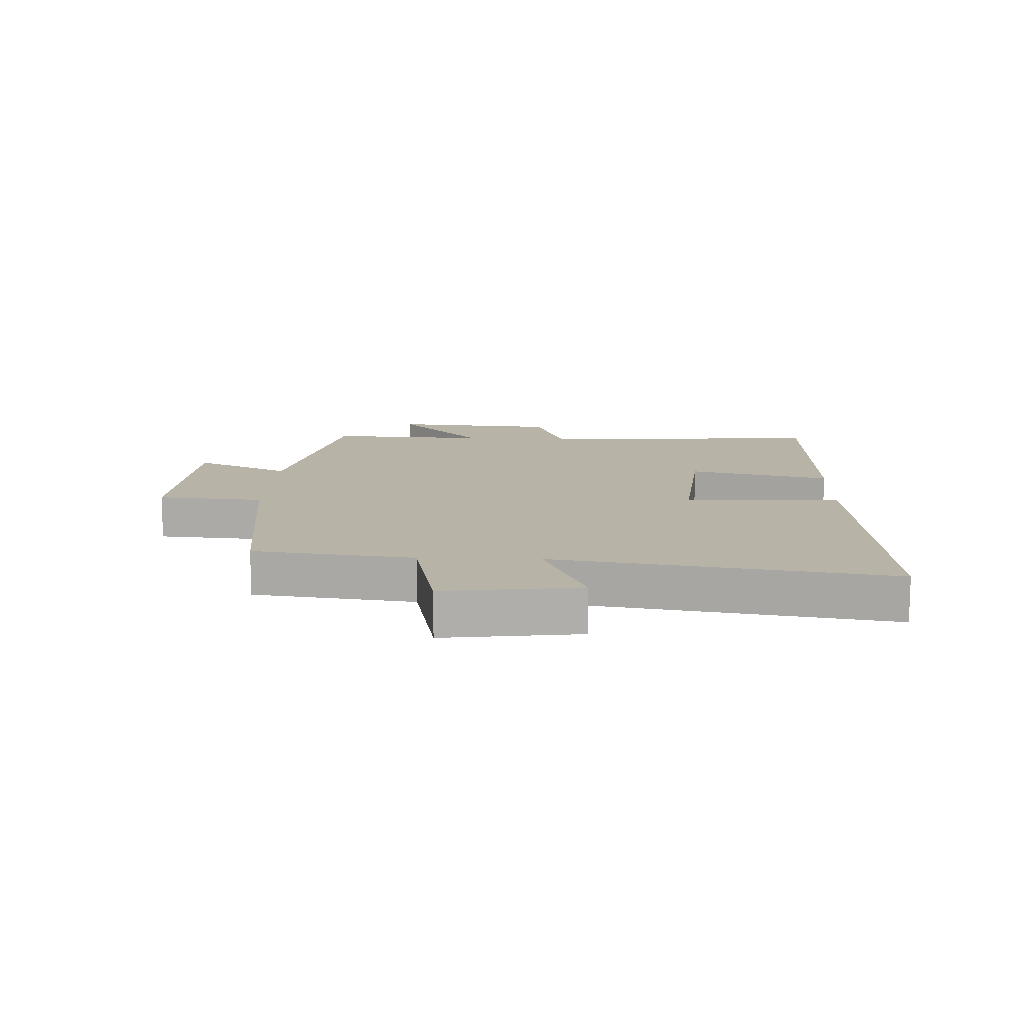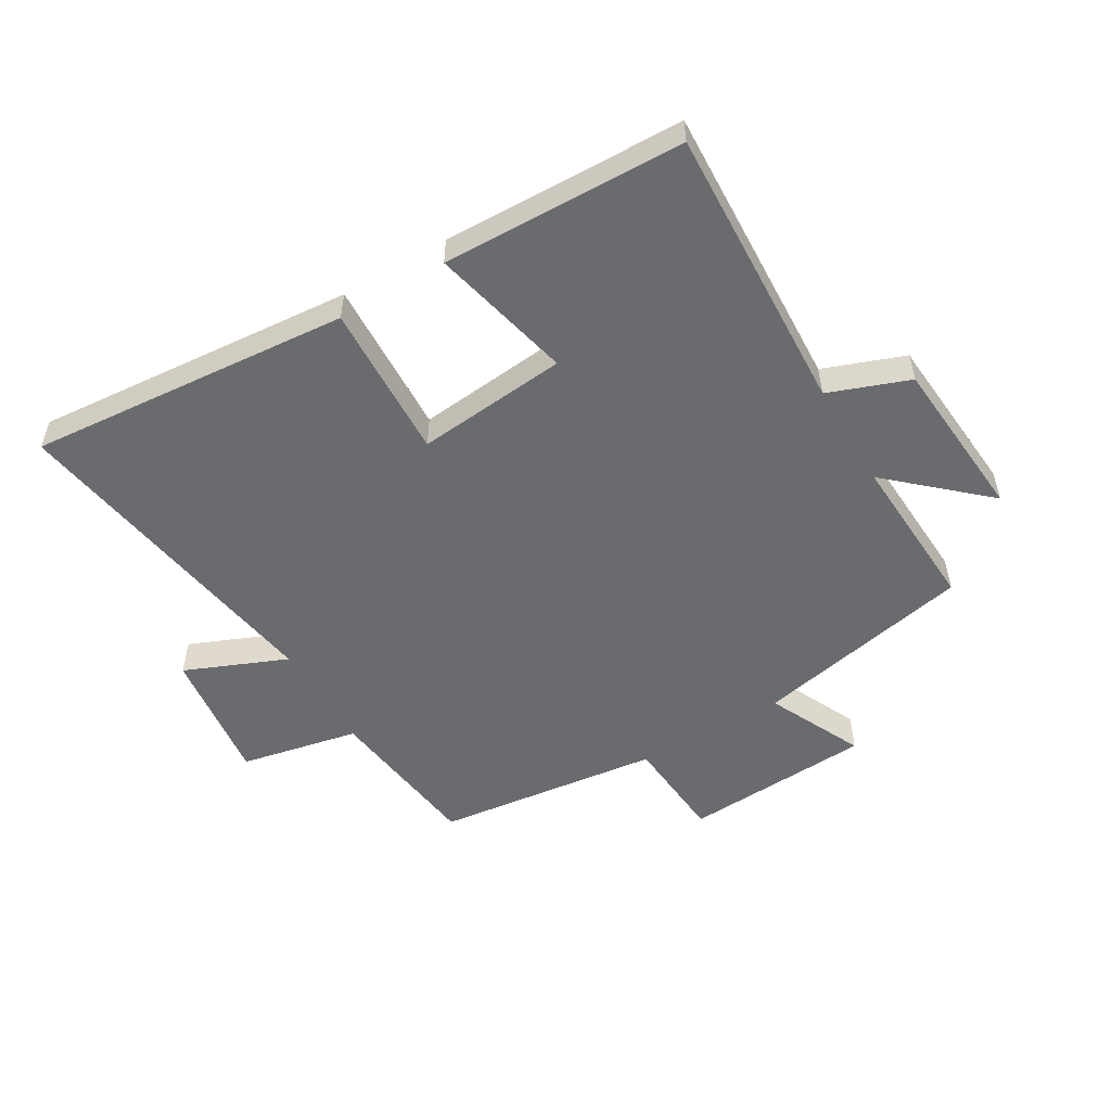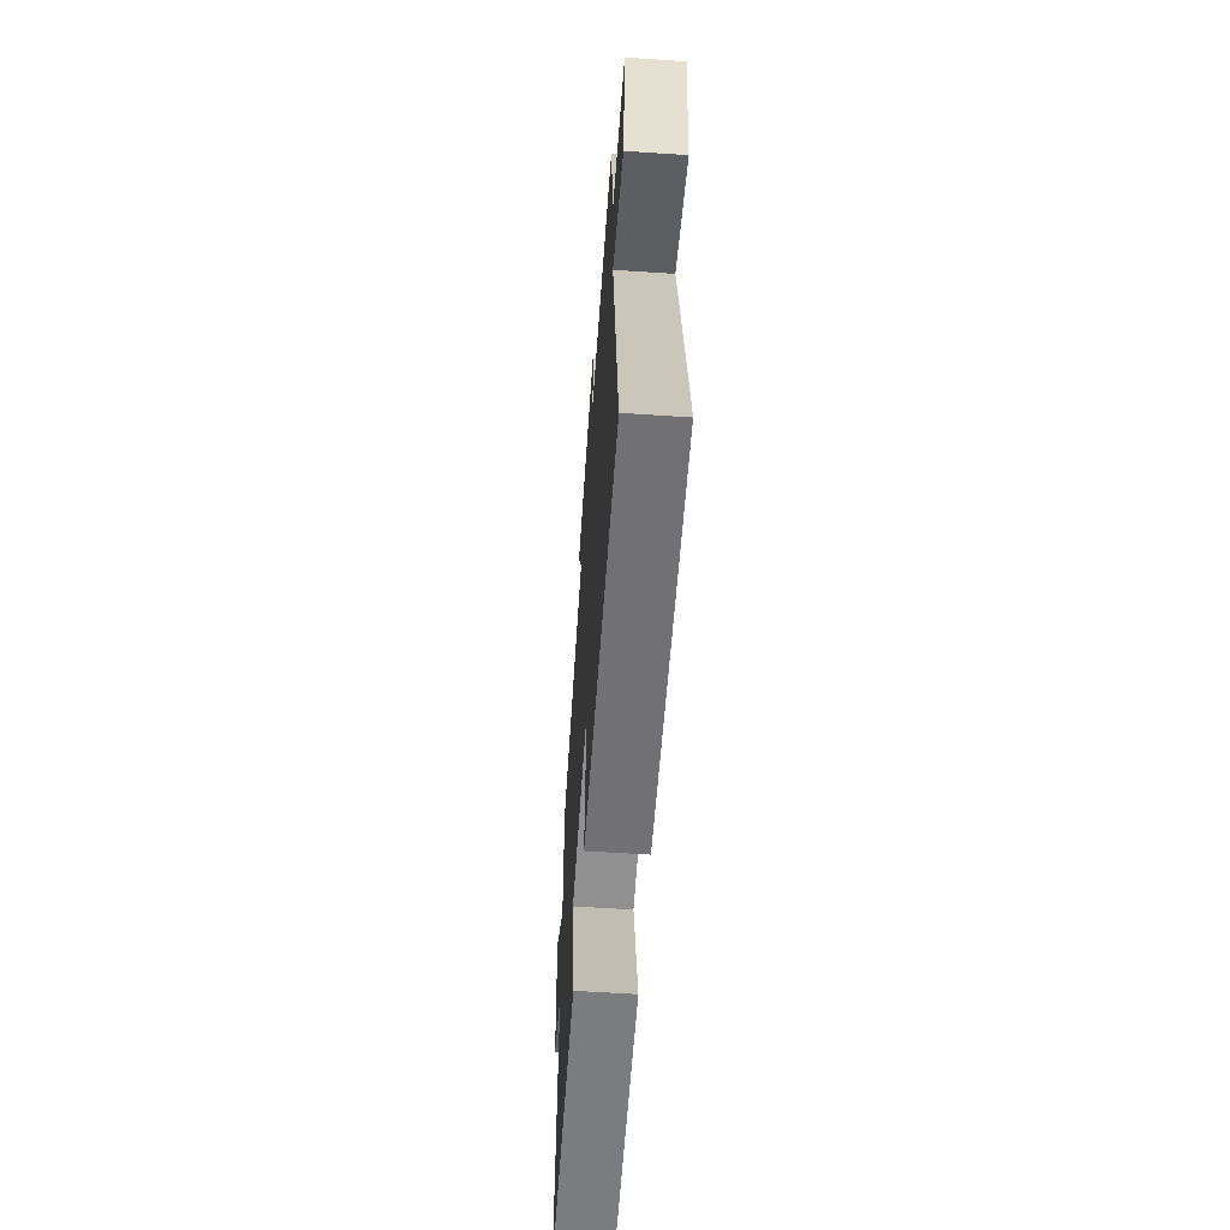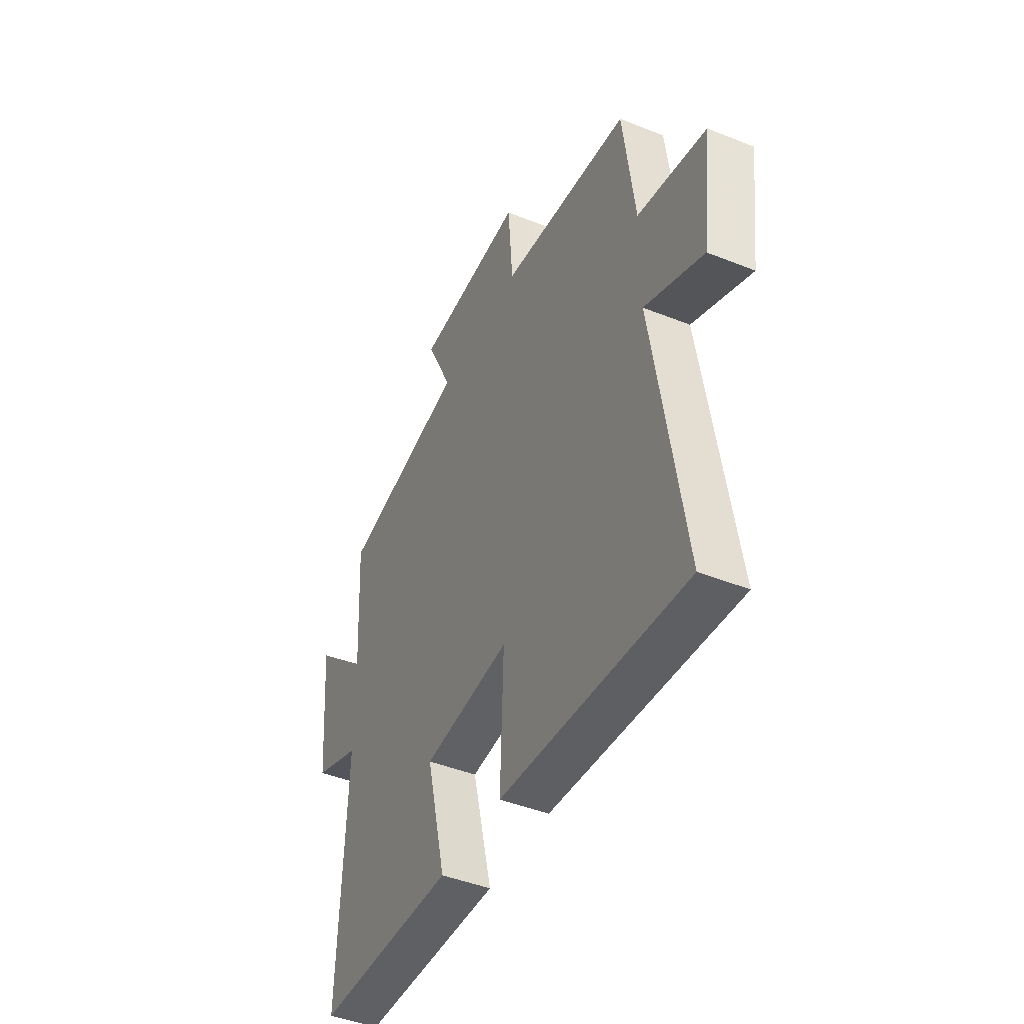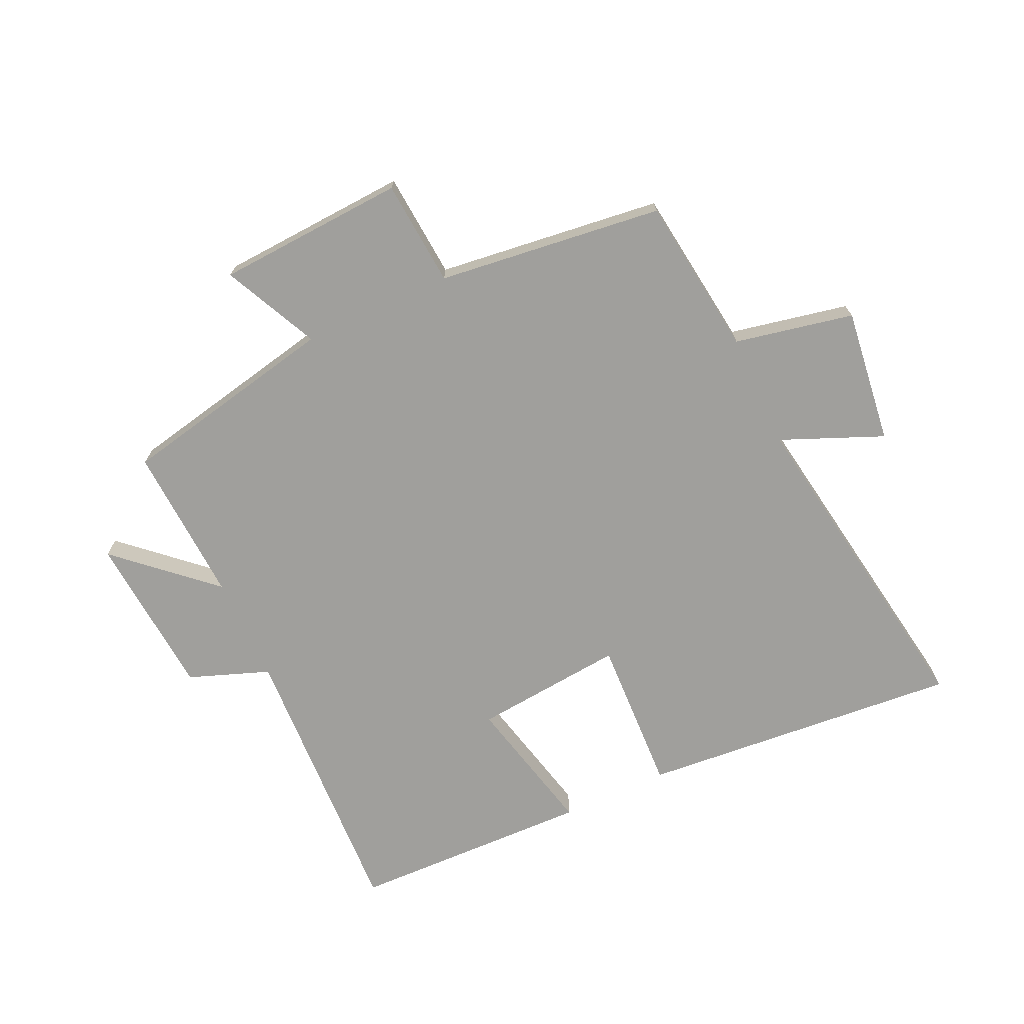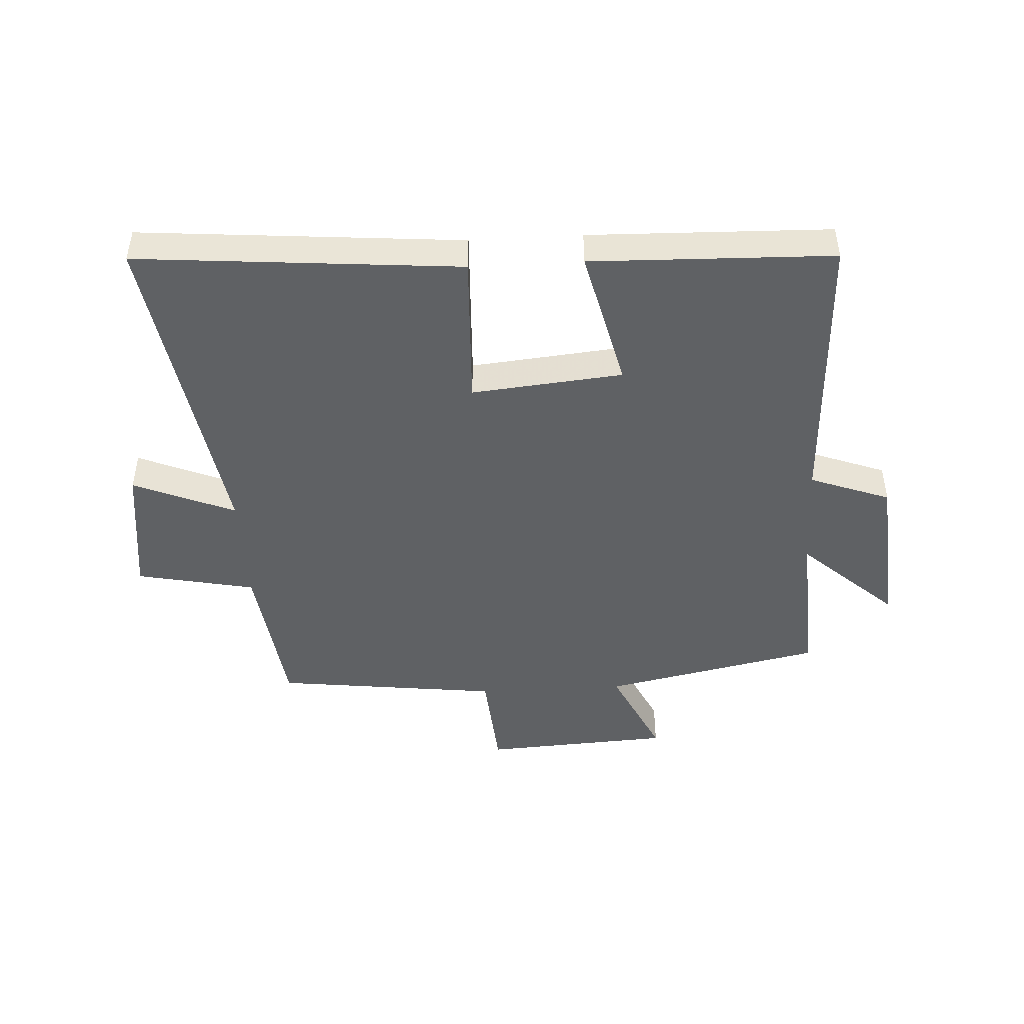
<metadata>
{"format":"obj","ext":"obj","renderer":"f3d","projection":"perspective","resolution":1024,"background":"white","views":[{"elev":12.7,"azim":92.1,"up":"+Y"},{"elev":-53.3,"azim":-149.4,"up":"+Y"},{"elev":-60.2,"azim":86.1,"up":"+Z"},{"elev":-44.3,"azim":64.9,"up":"+Z"},{"elev":-71.2,"azim":24.8,"up":"+Y"},{"elev":-46.4,"azim":-176.8,"up":"+Y"}]}
</metadata>
<code>
v 0.466 0.07 0.455
v 0.5 0.07 0.193
v 0.695 0.07 0.153
v 0.667 0.07 -0.069
v 0.5 0.07 0.001
v 0.587 0.07 -0.545
v 0.058 0.07 -0.5
v 0.069 0.07 -0.244
v -0.179 0.07 -0.268
v -0.124 0.07 -0.5
v -0.521 0.07 -0.489
v -0.5 0.07 -0.016
v -0.632 0.07 0.033
v -0.654 0.07 0.303
v -0.5 0.07 0.164
v -0.514 0.07 0.425
v -0.154 0.07 0.5
v -0.228 0.07 0.656
v 0.082 0.07 0.674
v 0.096 0.07 0.5
v 0.466 0 0.455
v 0.5 0 0.193
v 0.695 0 0.153
v 0.667 0 -0.069
v 0.5 0 0.001
v 0.587 0 -0.545
v 0.058 0 -0.5
v 0.069 0 -0.244
v -0.179 0 -0.268
v -0.124 0 -0.5
v -0.521 0 -0.489
v -0.5 0 -0.016
v -0.632 0 0.033
v -0.654 0 0.303
v -0.5 0 0.164
v -0.514 0 0.425
v -0.154 0 0.5
v -0.228 0 0.656
v 0.082 0 0.674
v 0.096 0 0.5
f 17 18 19 20
f 15 16 17 20
f 15 20 1 2
f 12 13 14 15
f 12 15 2 3
f 9 10 11 12
f 8 9 12 3
f 5 6 7 8
f 5 8 3
f 3 4 5
f 40 39 38 37
f 40 37 36 35
f 22 21 40 35
f 35 34 33 32
f 23 22 35 32
f 32 31 30 29
f 23 32 29 28
f 28 27 26 25
f 23 28 25
f 25 24 23
f 1 21 22 2
f 2 22 23 3
f 3 23 24 4
f 4 24 25 5
f 5 25 26 6
f 6 26 27 7
f 7 27 28 8
f 8 28 29 9
f 9 29 30 10
f 10 30 31 11
f 11 31 32 12
f 12 32 33 13
f 13 33 34 14
f 14 34 35 15
f 15 35 36 16
f 16 36 37 17
f 17 37 38 18
f 18 38 39 19
f 19 39 40 20
f 20 40 21 1

</code>
